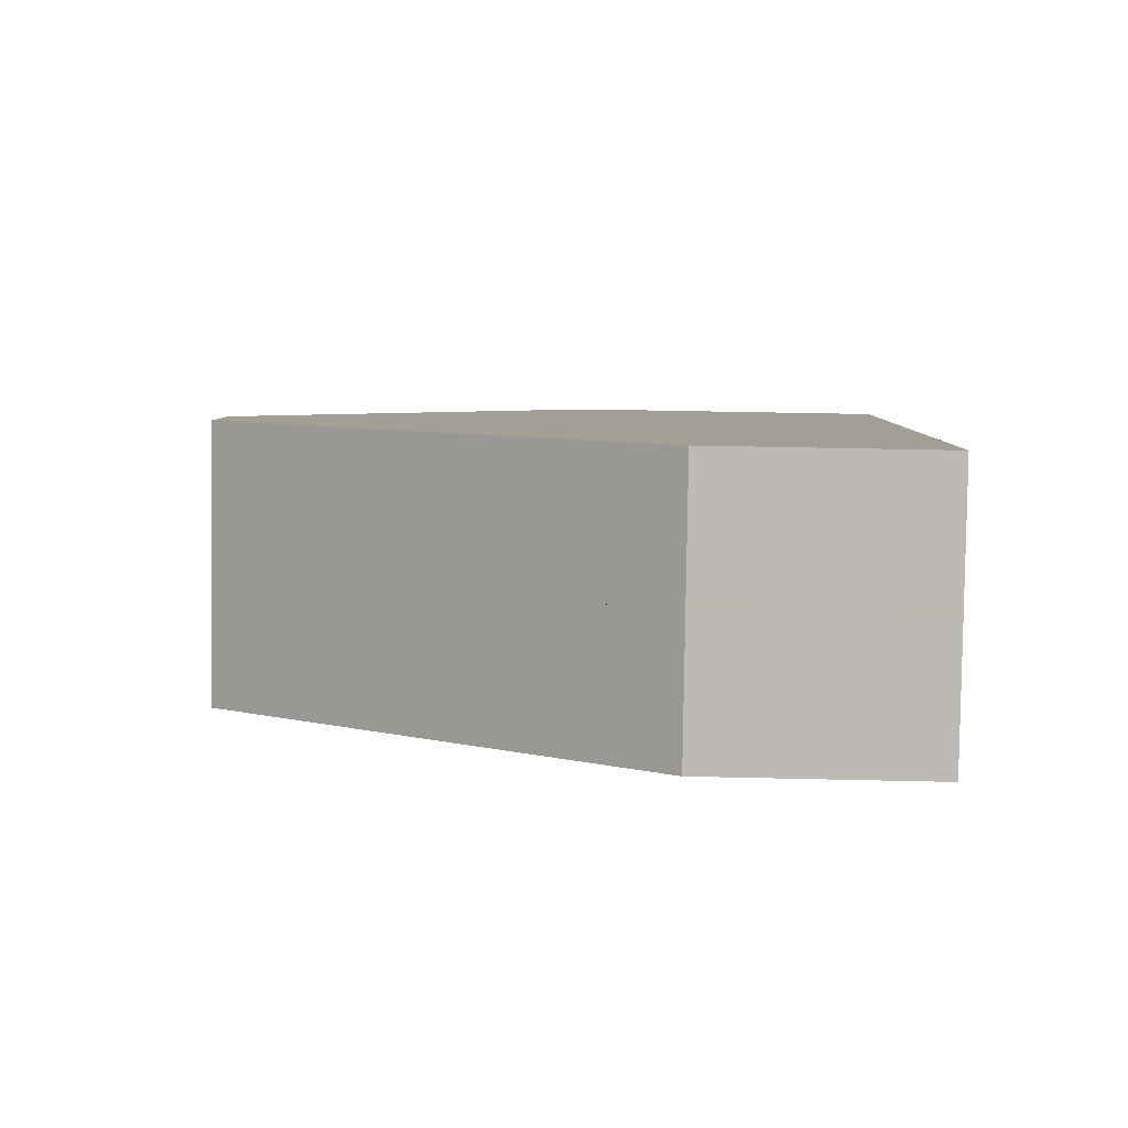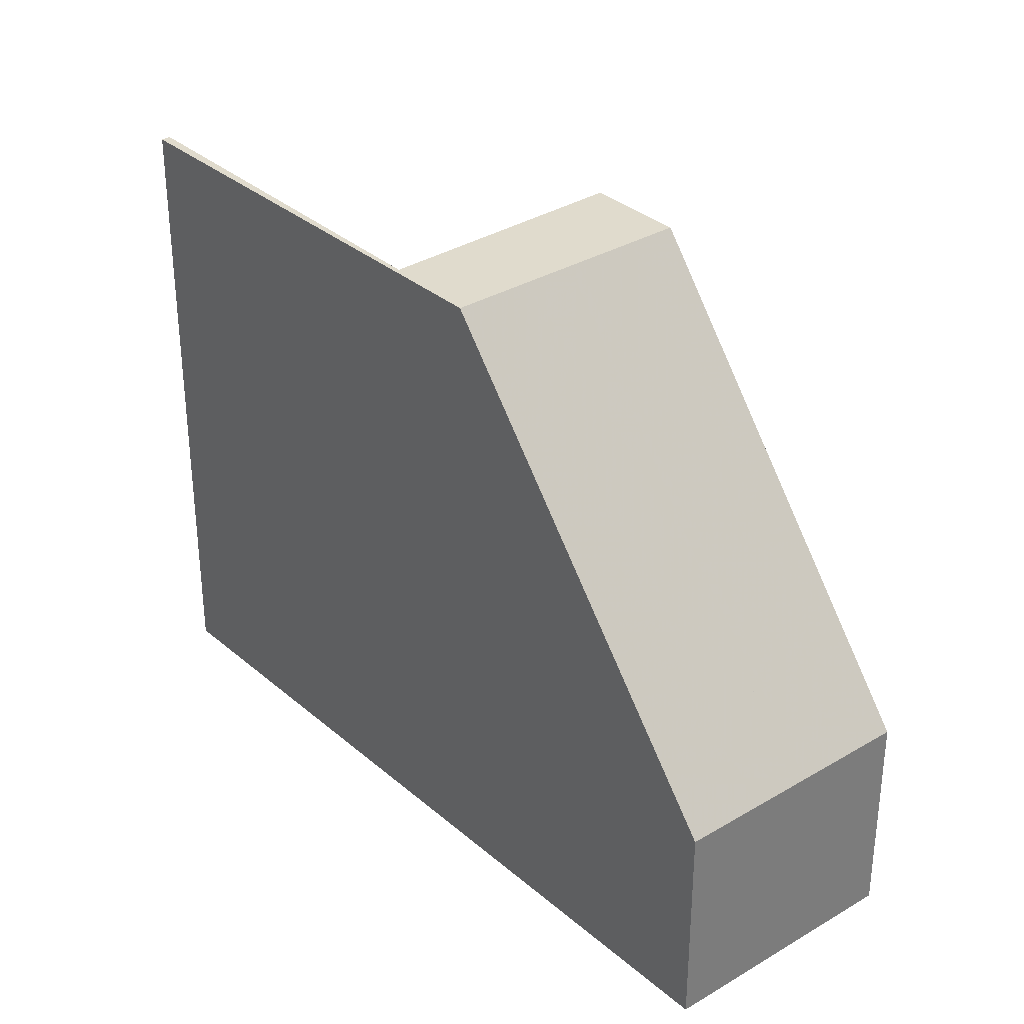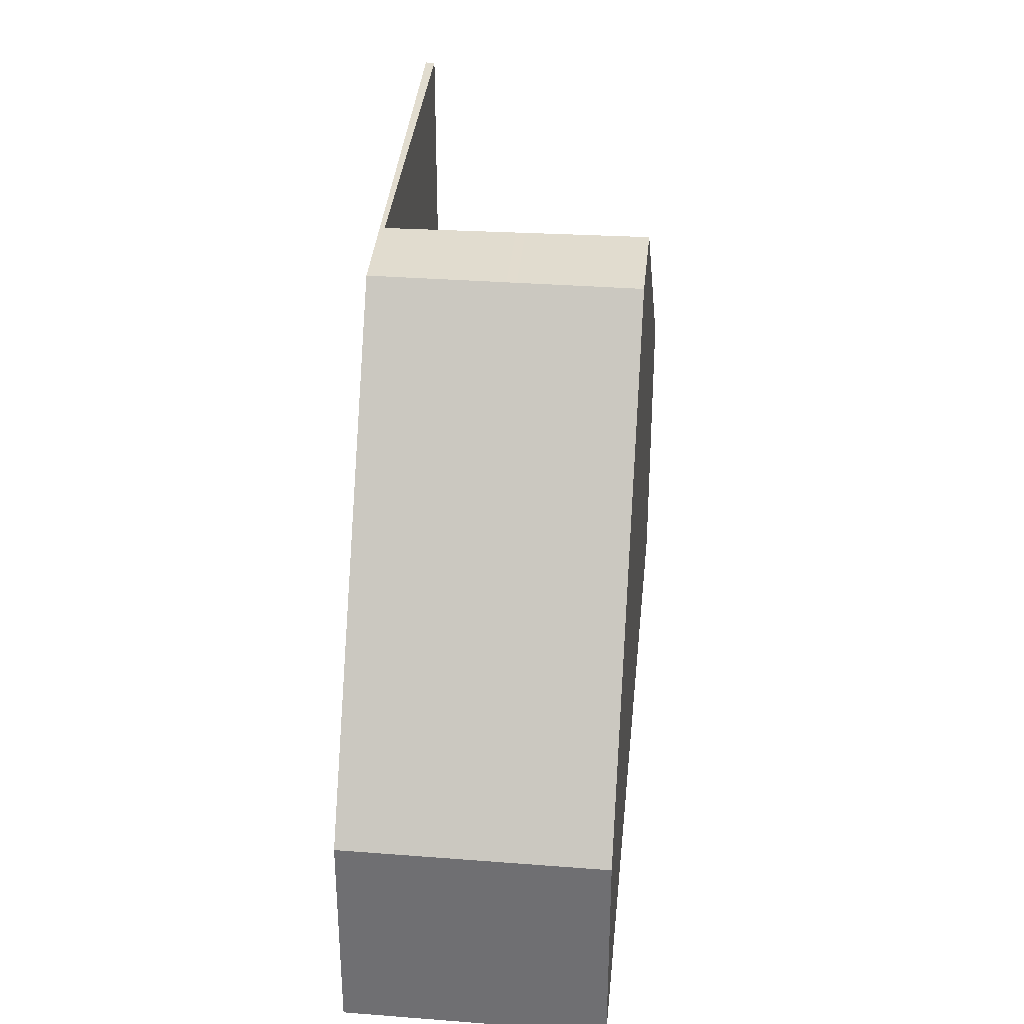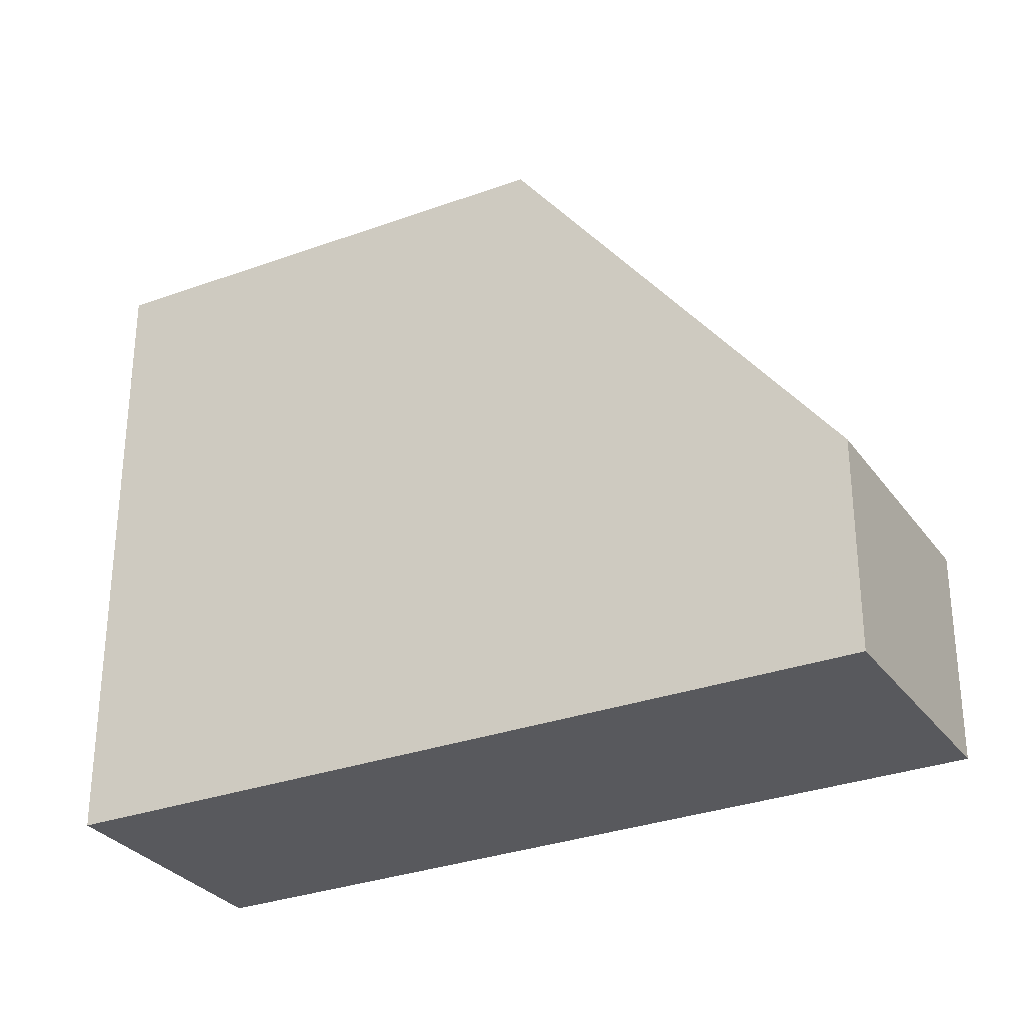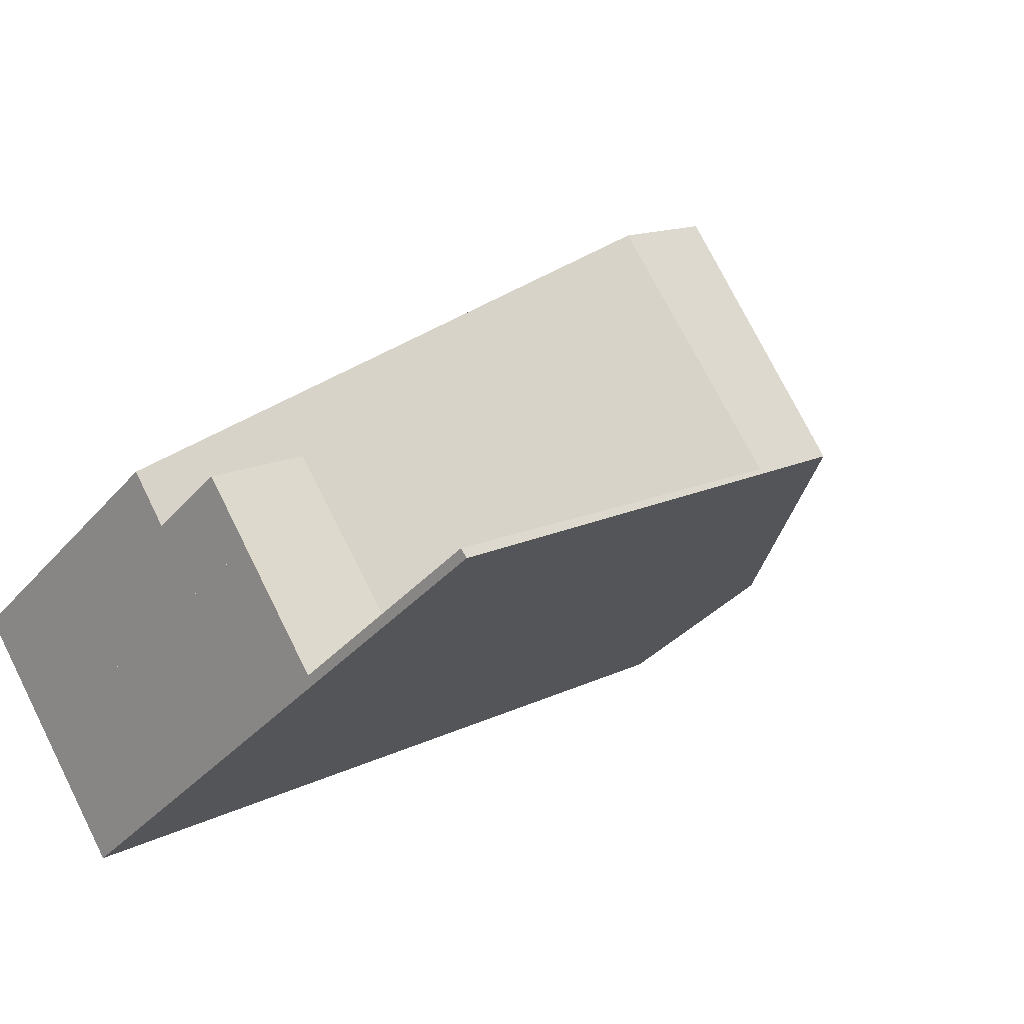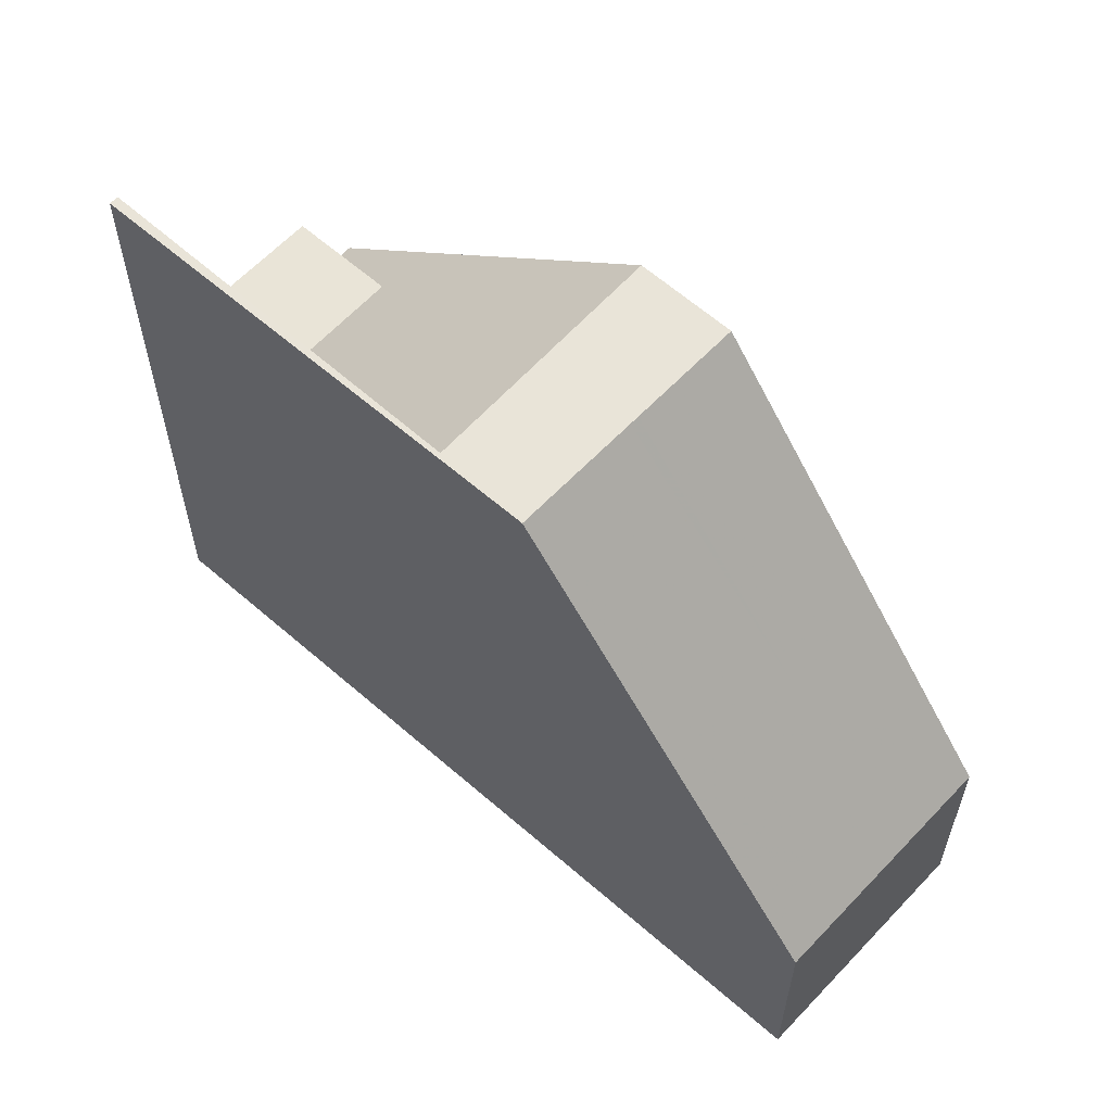
<metadata>
{"format":"obj","ext":"obj","renderer":"f3d","projection":"perspective","resolution":1024,"background":"white","views":[{"elev":38.9,"azim":91.7,"up":"+Y"},{"elev":33.0,"azim":83.8,"up":"+Z"},{"elev":34.5,"azim":129.1,"up":"+Z"},{"elev":-30.2,"azim":62.3,"up":"+Z"},{"elev":-35.5,"azim":-35.0,"up":"+Y"},{"elev":60.2,"azim":76.1,"up":"+Z"}]}
</metadata>
<code>
v -571.4 -1655 4.233
v -569.3 -1658 8.752
v -560 -1652 2.944
v -561.9 -1649 2.946
v -566.9 -1652 8.75
v -564.8 -1655 8.739
v -566.9 -1652 8.75
v -570.9 -1656 4.219
v -562.3 -1649 3.5
v -560.3 -1652 3.428
v -564.9 -1655 8.74
v -569.4 -1658 8.753
v -563.7 -1654 8.736
v -565.7 -1651 8.747
v -565.7 -1651 8.747
v -563.7 -1654 8.736
v -570.1 -1654 5.495
v -568.1 -1657 5.463
v -569.4 -1658 5.479
v -561.6 -1653 5.377
v -563.5 -1650 5.409
v -570.9 -1656 5.504
v -569.7 -1655 5.488
v -571.3 -1655 4.231
v -570.1 -1654 5.494
v -565.7 -1651 8.747
v -566.9 -1652 8.75
v -566.9 -1652 8.75
v -565.7 -1651 8.747
v -564.2 -1651 6.525
v -561.6 -1653 5.377
v -560.3 -1652 3.429
v -560 -1652 2.944
v -563.8 -1654 8.736
v -563.8 -1654 8.736
v -564.8 -1655 8.739
v -569.3 -1658 8.752
v -565.9 -1654 8.745
v -564.7 -1653 8.741
v -569.1 -1656 5.479
v -570.4 -1657 5.495
v -569.1 -1656 5.479
v -565.9 -1654 8.745
v -561.3 -1651 3.464
v -562.5 -1651 5.393
v -560.9 -1650 2.945
v -564.7 -1653 8.741
v -565.9 -1654 8.745
v -564.7 -1653 8.741
v -569.1 -1656 5.479
v -570.4 -1657 5.495
v -569.1 -1656 5.479
v -565.9 -1654 8.745
v -561.3 -1651 3.464
v -562.5 -1651 5.393
v -560.9 -1650 2.945
v -564.7 -1653 8.741
v -570.9 -1656 4.219
v -569.7 -1655 5.488
v -566.5 -1653 8.748
v -563.1 -1651 5.403
v -561.9 -1650 3.486
v -561.5 -1649 2.946
v -565.3 -1652 8.745
v -565.3 -1652 8.745
v -566.5 -1653 8.748
v -569.7 -1655 5.488
v -570.9 -1656 5.504
v -565.5 -1654 8.743
v -564.4 -1654 8.739
v -568.7 -1656 5.472
v -570 -1657 5.489
v -568.7 -1656 5.472
v -565.5 -1654 8.743
v -560.9 -1651 3.45
v -562.1 -1652 5.387
v -560.5 -1651 2.945
v -564.4 -1654 8.739
v -569.2 -1656 5.479
v -566 -1654 8.745
v -562.6 -1651 5.395
v -561.4 -1650 3.468
v -561 -1650 2.945
v -564.8 -1653 8.742
v -564.8 -1653 8.742
v -566 -1654 8.745
v -569.2 -1656 5.479
v -570.4 -1657 5.496
v -560.3 -1652 3.428
v -560.7 -1652 4.118
v -560.2 -1652 3.372
v -564.9 -1655 8.74
v -563.8 -1654 8.736
v -568.1 -1657 5.463
v -569.4 -1658 8.753
v -569.4 -1658 5.479
v -568.1 -1657 5.463
v -564.9 -1655 8.74
v -561.6 -1653 5.377
v -563.8 -1654 8.736
v -570.1 -1654 5.495
v -571.4 -1655 4.233
v -571.4 -1655 0
v -570.1 -1654 0
v -569.3 -1658 8.752
v -569.3 -1658 8.752
v -569.3 -1658 0
v -569.3 -1658 0
v -560.2 -1652 3.372
v -560 -1652 2.944
v -560 -1652 0
v -560.2 -1652 -4.441e-16
v -561.5 -1649 2.946
v -561.9 -1649 2.946
v -561.9 -1649 0
v -561.5 -1649 -4.441e-16
v -569.3 -1658 8.752
v -564.8 -1655 8.739
v -564.8 -1655 0
v -569.3 -1658 0
v -565.7 -1651 8.747
v -566.9 -1652 8.75
v -566.9 -1652 0
v -565.7 -1651 1.776e-15
v -561.9 -1649 2.946
v -562.3 -1649 3.5
v -562.3 -1649 0
v -561.9 -1649 0
v -561.6 -1653 5.377
v -560.3 -1652 3.428
v -560.3 -1652 4.441e-16
v -561.6 -1653 0
v -564.2 -1651 6.525
v -565.7 -1651 8.747
v -565.7 -1651 1.776e-15
v -564.2 -1651 0
v -564.8 -1655 8.739
v -563.7 -1654 8.736
v -563.7 -1654 0
v -564.8 -1655 0
v -566.9 -1652 8.75
v -570.1 -1654 5.495
v -570.1 -1654 0
v -566.9 -1652 0
v -563.7 -1654 8.736
v -561.6 -1653 5.377
v -561.6 -1653 0
v -563.7 -1654 0
v -562.3 -1649 3.5
v -563.5 -1650 5.409
v -563.5 -1650 -8.882e-16
v -562.3 -1649 0
v -571.4 -1655 4.233
v -571.3 -1655 4.231
v -571.3 -1655 0
v -571.4 -1655 0
v -563.5 -1650 5.409
v -564.2 -1651 6.525
v -564.2 -1651 0
v -563.5 -1650 -8.882e-16
v -560 -1652 2.944
v -560 -1652 2.944
v -560 -1652 -4.441e-16
v -560 -1652 0
v -569.4 -1658 8.753
v -569.3 -1658 8.752
v -569.3 -1658 0
v -569.4 -1658 0
v -570.4 -1657 5.496
v -570.4 -1657 5.495
v -570.4 -1657 0
v -570.4 -1657 0
v -560.5 -1651 2.945
v -560.9 -1650 2.945
v -560.9 -1650 4.441e-16
v -560.5 -1651 4.441e-16
v -571.3 -1655 4.231
v -570.9 -1656 4.219
v -570.9 -1656 0
v -571.3 -1655 0
v -561 -1650 2.945
v -561.5 -1649 2.946
v -561.5 -1649 -4.441e-16
v -561 -1650 4.441e-16
v -570.4 -1657 5.495
v -570 -1657 5.489
v -570 -1657 0
v -570.4 -1657 8.882e-16
v -560 -1652 2.944
v -560.5 -1651 2.945
v -560.5 -1651 4.441e-16
v -560 -1652 -4.441e-16
v -560.9 -1650 2.945
v -561 -1650 2.945
v -561 -1650 4.441e-16
v -560.9 -1650 0
v -570.9 -1656 5.504
v -570.4 -1657 5.496
v -570.4 -1657 0
v -570.9 -1656 0
v -560.3 -1652 3.428
v -560.2 -1652 3.372
v -560.2 -1652 -4.441e-16
v -560.3 -1652 4.441e-16
v -570 -1657 5.489
v -569.4 -1658 5.479
v -569.4 -1658 0
v -570 -1657 0
v -560 -1652 0
v -569.3 -1658 0
v -571.4 -1655 0
v -561.9 -1649 0
f 27 7 15 26
f 90 32 89
f 89 32 33 3 91
f 18 11 12 19
f 31 20 13 34
f 22 8 23
f 24 1 17 25
f 93 35 36 92
f 92 36 37 95
f 25 17 5 28
f 29 14 30
f 82 44 45 81
f 83 46 44 82
f 80 43 42 79
f 81 45 47 84
f 35 16 6 36
f 36 6 2 37
f 66 27 26 65
f 55 45 44 54
f 54 44 46 56
f 52 42 43 53
f 57 47 45 55
f 48 38 39 49
f 51 41 40 50
f 76 55 54 75
f 75 54 56 77
f 73 52 53 74
f 78 57 55 76
f 58 24 25 59
f 61 21 9 62
f 62 9 4 63
f 59 25 28 60
f 64 29 30 21 61
f 86 66 65 85
f 88 68 67 87
f 69 48 49 70
f 72 51 50 71
f 99 76 75 32 90
f 77 33 32 75
f 97 73 74 98
f 100 78 76 99
f 81 61 62 82
f 82 62 63 83
f 79 59 60 80
f 84 64 61 81
f 85 39 38 86
f 87 40 41 88
f 89 10 20 31 90
f 91 10 89
f 92 69 70 93
f 96 72 71 94
f 90 31 99
f 99 31 34 100
f 102 103 104 101
f 106 107 108 105
f 110 111 112 109
f 114 115 116 113
f 118 119 120 117
f 122 123 124 121
f 126 127 128 125
f 130 131 132 129
f 134 135 136 133
f 138 139 140 137
f 142 143 144 141
f 146 147 148 145
f 150 151 152 149
f 154 155 156 153
f 158 159 160 157
f 162 163 164 161
f 166 167 168 165
f 170 171 172 169
f 174 175 176 173
f 178 179 180 177
f 182 183 184 181
f 186 187 188 185
f 190 191 192 189
f 194 195 196 193
f 198 199 200 197
f 202 203 204 201
f 206 207 208 205
f 210 211 212 209

</code>
